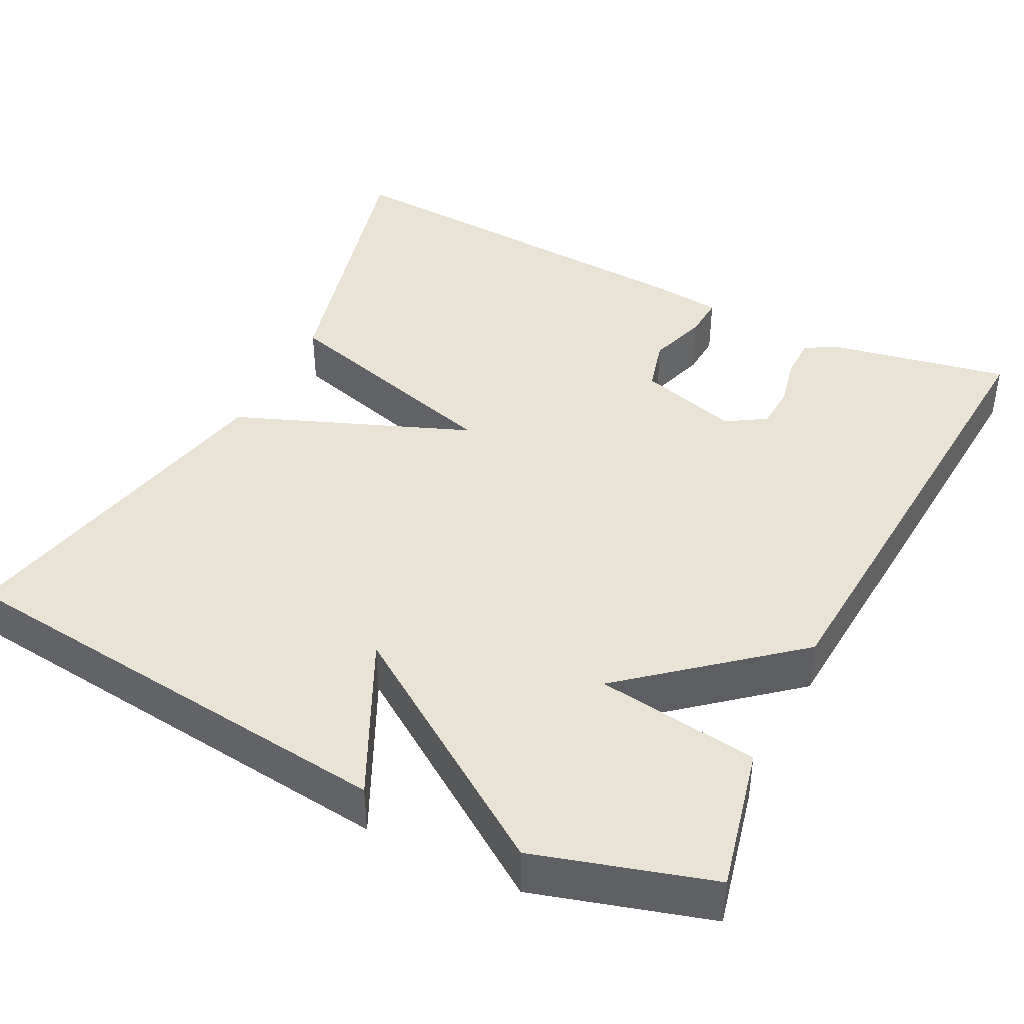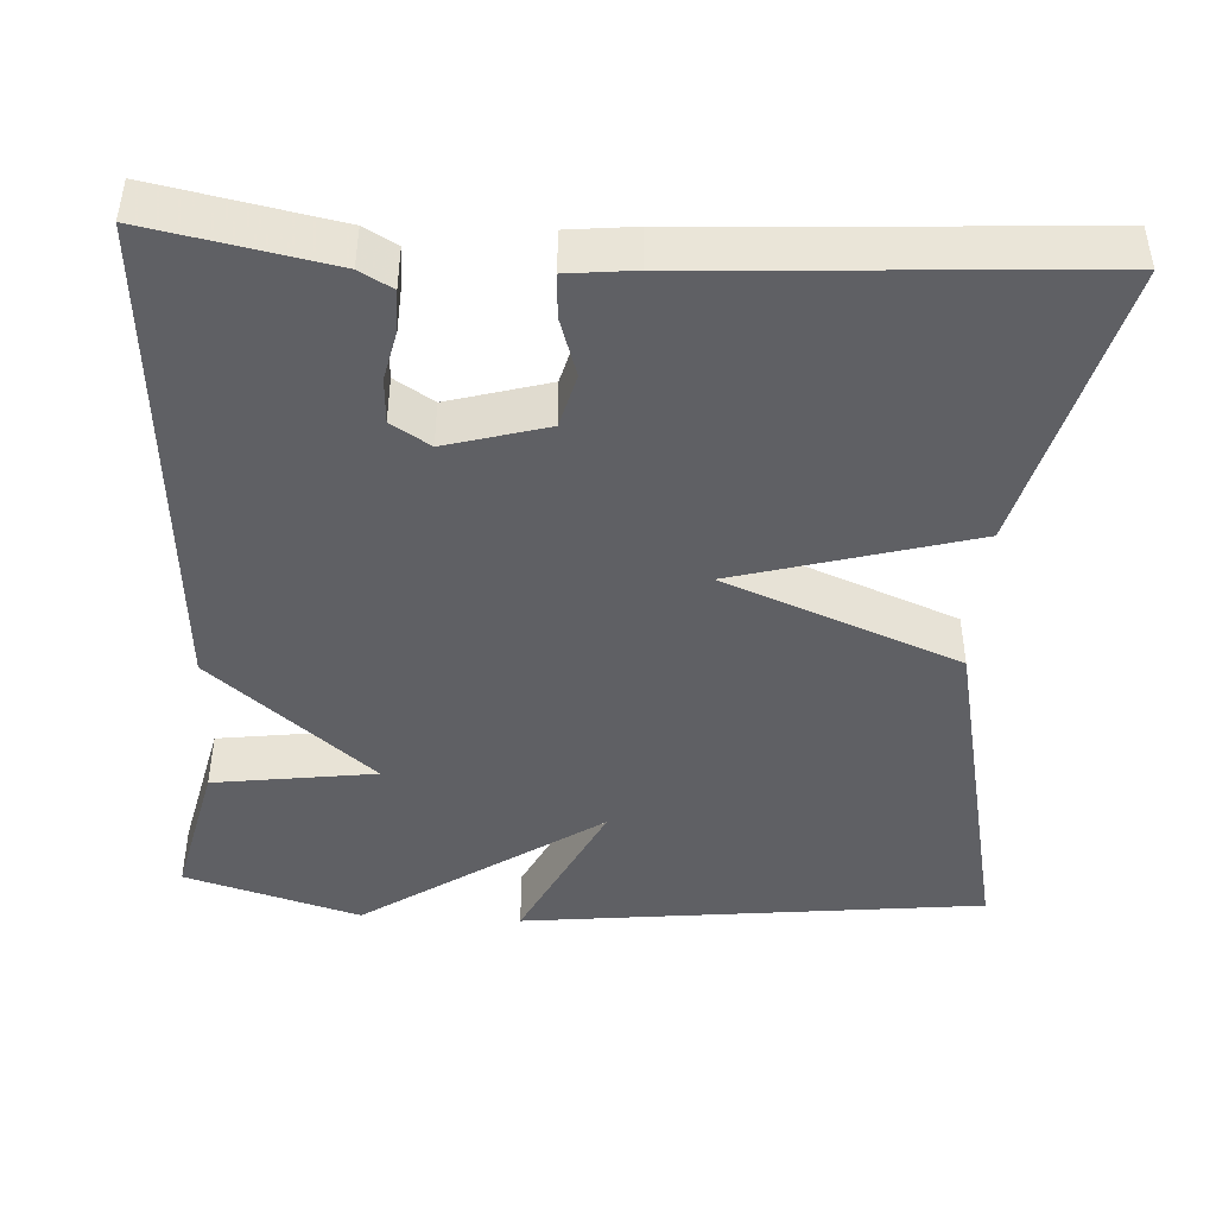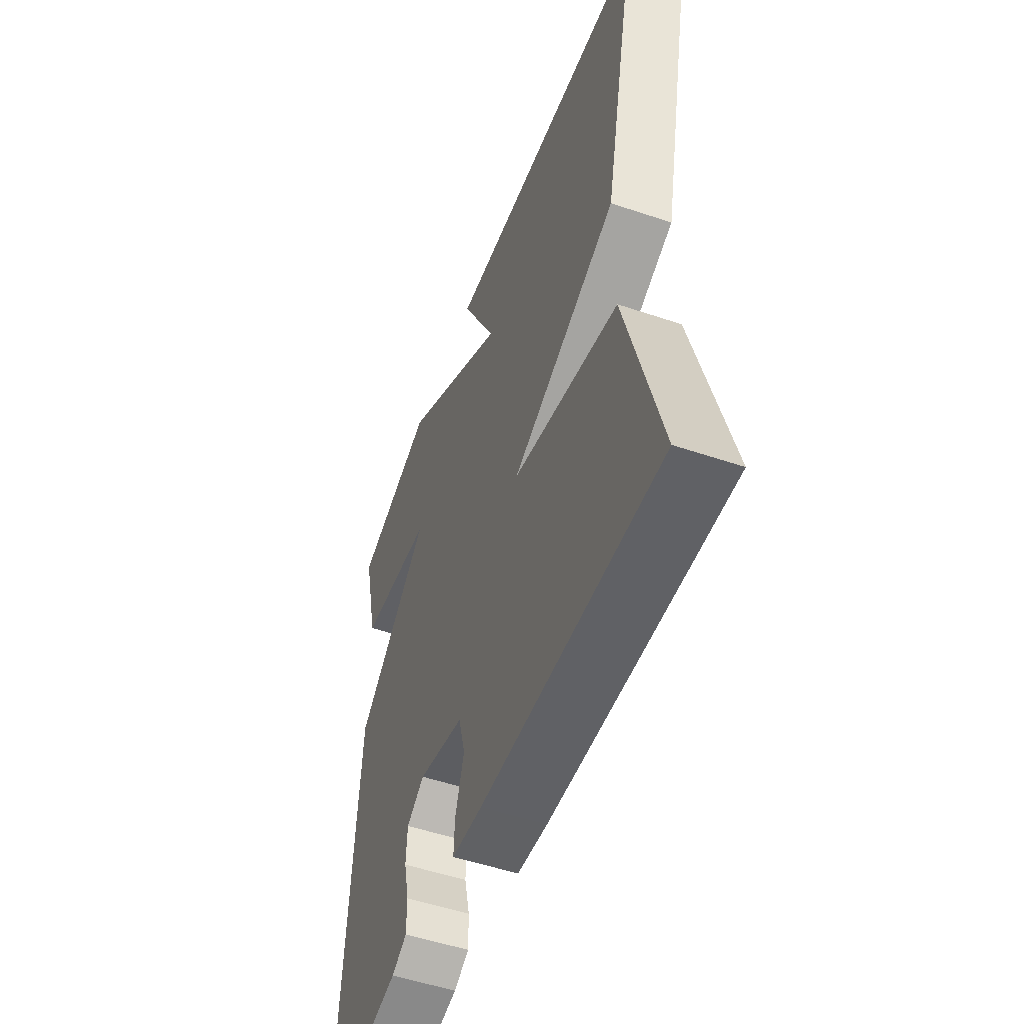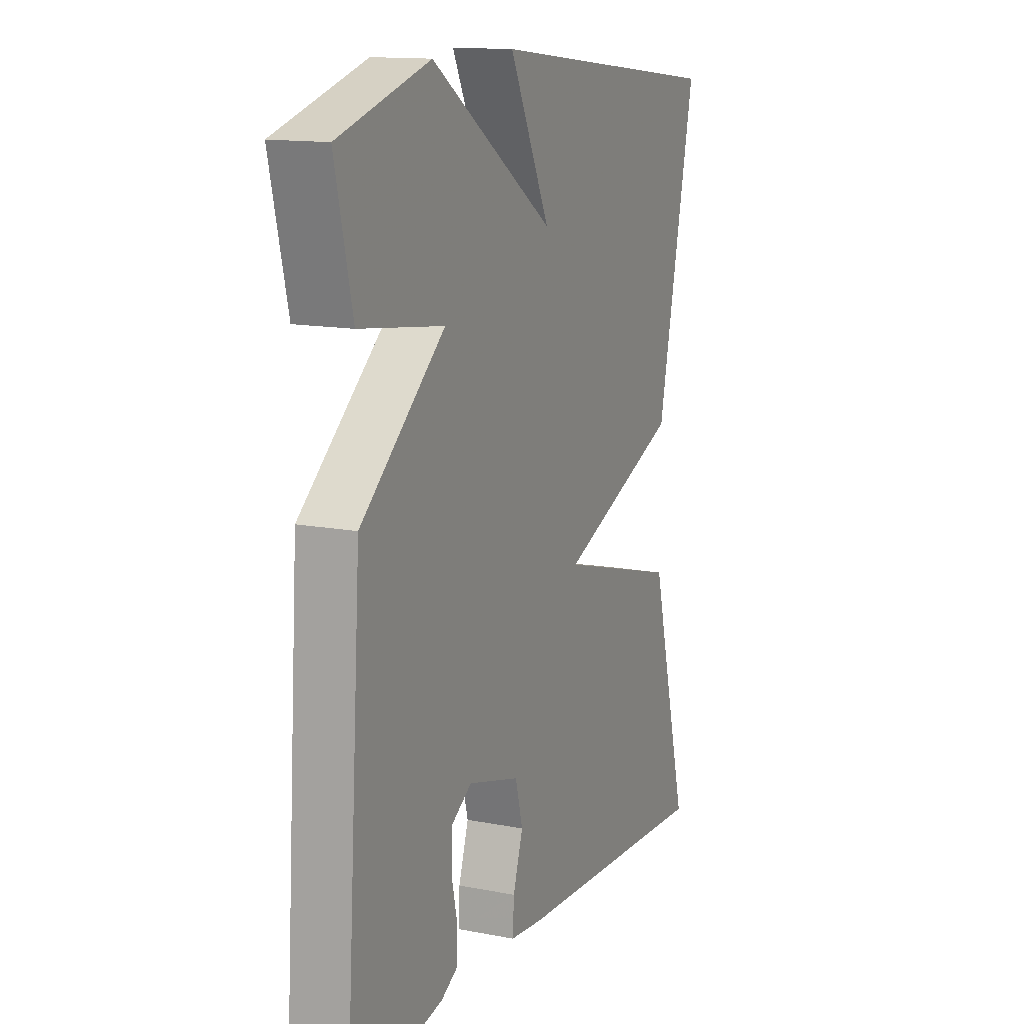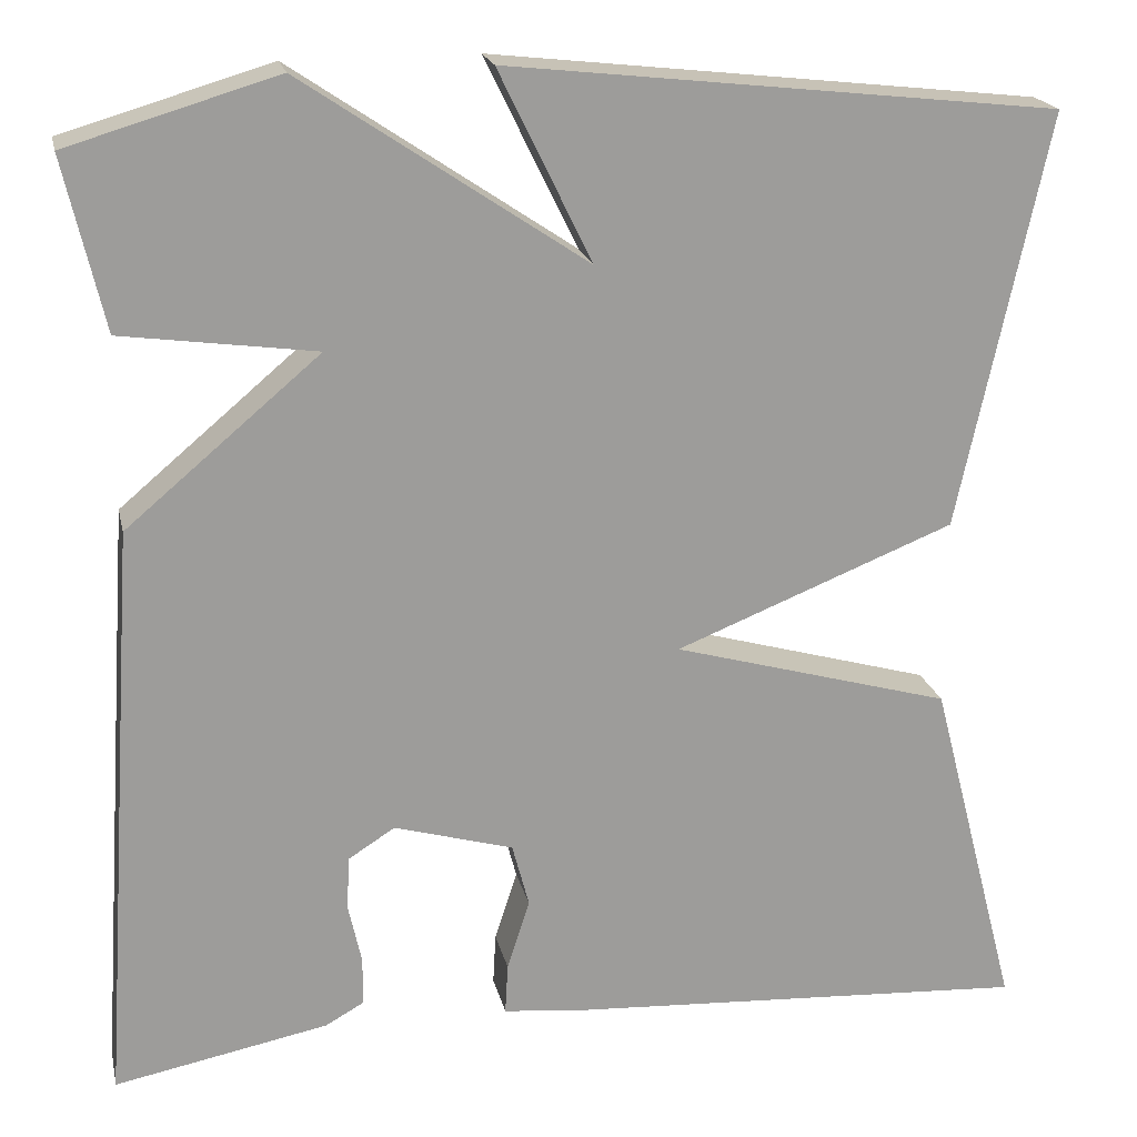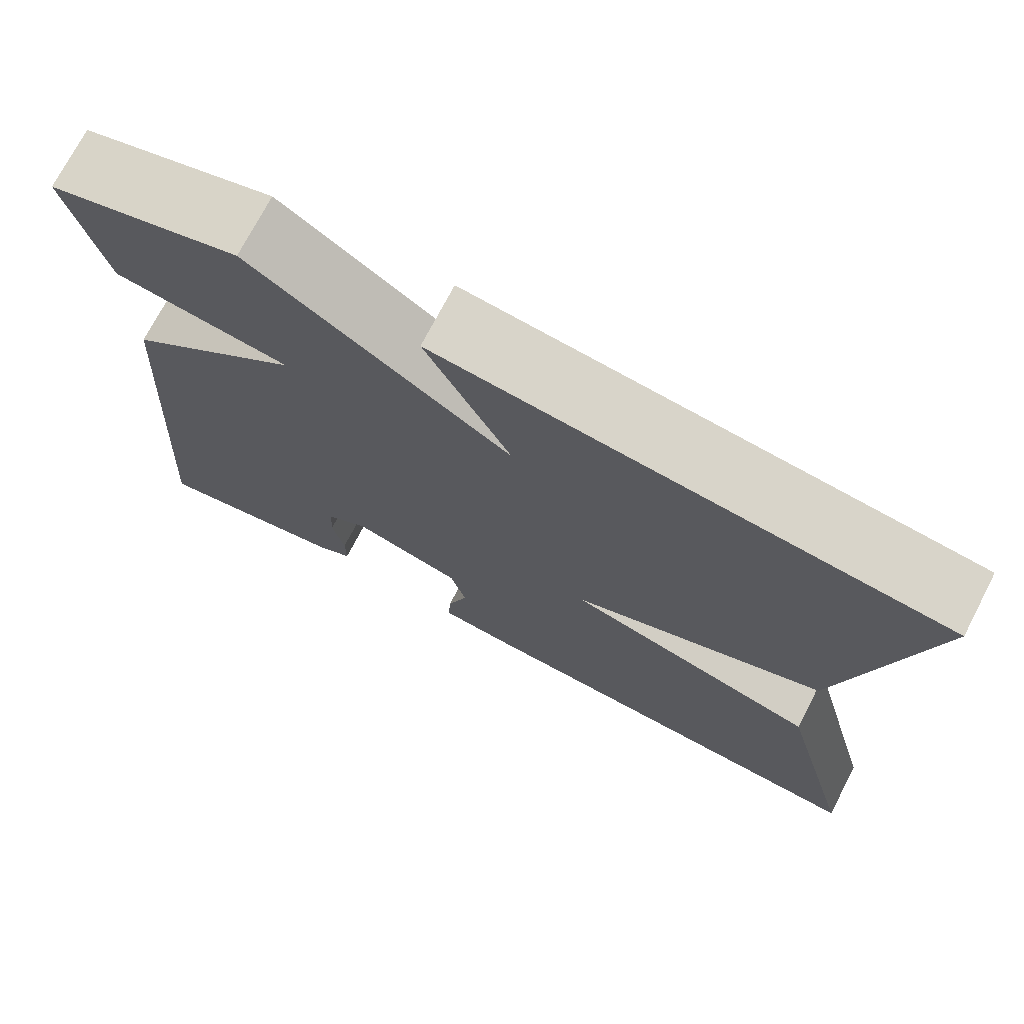
<metadata>
{"format":"obj","ext":"obj","renderer":"f3d","projection":"perspective","resolution":1024,"background":"white","views":[{"elev":42.2,"azim":26.8,"up":"+Y"},{"elev":-44.5,"azim":176.7,"up":"+Y"},{"elev":-52.5,"azim":-110.0,"up":"+Z"},{"elev":13.7,"azim":113.5,"up":"+Z"},{"elev":20.0,"azim":167.7,"up":"+Z"},{"elev":73.4,"azim":-152.5,"up":"+Z"}]}
</metadata>
<code>
v -0.5 0.07 -0.5
v -0.406 0.07 -0.137
v -0.111 0.07 -0.054
v -0.406 0.07 0.063
v -0.5 0.07 0.5
v 0.08 0.07 0.565
v -0.018 0.07 0.364
v 0.28 0.07 0.565
v 0.5 0.07 0.5
v 0.458 0.07 0.319
v 0.254 0.07 0.291
v 0.458 0.07 0.119
v 0.5 0.07 -0.5
v 0.274 0.07 -0.456
v 0.233 0.07 -0.433
v 0.233 0.07 -0.381
v 0.247 0.07 -0.318
v 0.244 0.07 -0.261
v 0.195 0.07 -0.23
v 0.069 0.07 -0.266
v 0.051 0.07 -0.334
v 0.075 0.07 -0.408
v 0.078 0.07 -0.462
v -0.006 0.07 -0.471
v -0.5 0 -0.5
v -0.406 0 -0.137
v -0.111 0 -0.054
v -0.406 0 0.063
v -0.5 0 0.5
v 0.08 0 0.565
v -0.018 0 0.364
v 0.28 0 0.565
v 0.5 0 0.5
v 0.458 0 0.319
v 0.254 0 0.291
v 0.458 0 0.119
v 0.5 0 -0.5
v 0.274 0 -0.456
v 0.233 0 -0.433
v 0.233 0 -0.381
v 0.247 0 -0.318
v 0.244 0 -0.261
v 0.195 0 -0.23
v 0.069 0 -0.266
v 0.051 0 -0.334
v 0.075 0 -0.408
v 0.078 0 -0.462
v -0.006 0 -0.471
f 1 2 3
f 24 1 3
f 23 24 3
f 22 23 3
f 21 22 3
f 20 21 3
f 19 20 3
f 15 16 17
f 14 15 17
f 13 14 17
f 12 13 17
f 11 12 17 18
f 9 10 11
f 8 9 11
f 7 8 11
f 7 11 18 19
f 5 6 7
f 3 4 5 7
f 3 7 19
f 27 26 25
f 27 25 48
f 27 48 47
f 27 47 46
f 27 46 45
f 27 45 44
f 27 44 43
f 41 40 39
f 41 39 38
f 41 38 37
f 41 37 36
f 42 41 36 35
f 35 34 33
f 35 33 32
f 35 32 31
f 43 42 35 31
f 31 30 29
f 31 29 28 27
f 43 31 27
f 1 25 26 2
f 2 26 27 3
f 3 27 28 4
f 4 28 29 5
f 5 29 30 6
f 6 30 31 7
f 7 31 32 8
f 8 32 33 9
f 9 33 34 10
f 10 34 35 11
f 11 35 36 12
f 12 36 37 13
f 13 37 38 14
f 14 38 39 15
f 15 39 40 16
f 16 40 41 17
f 17 41 42 18
f 18 42 43 19
f 19 43 44 20
f 20 44 45 21
f 21 45 46 22
f 22 46 47 23
f 23 47 48 24
f 24 48 25 1

</code>
